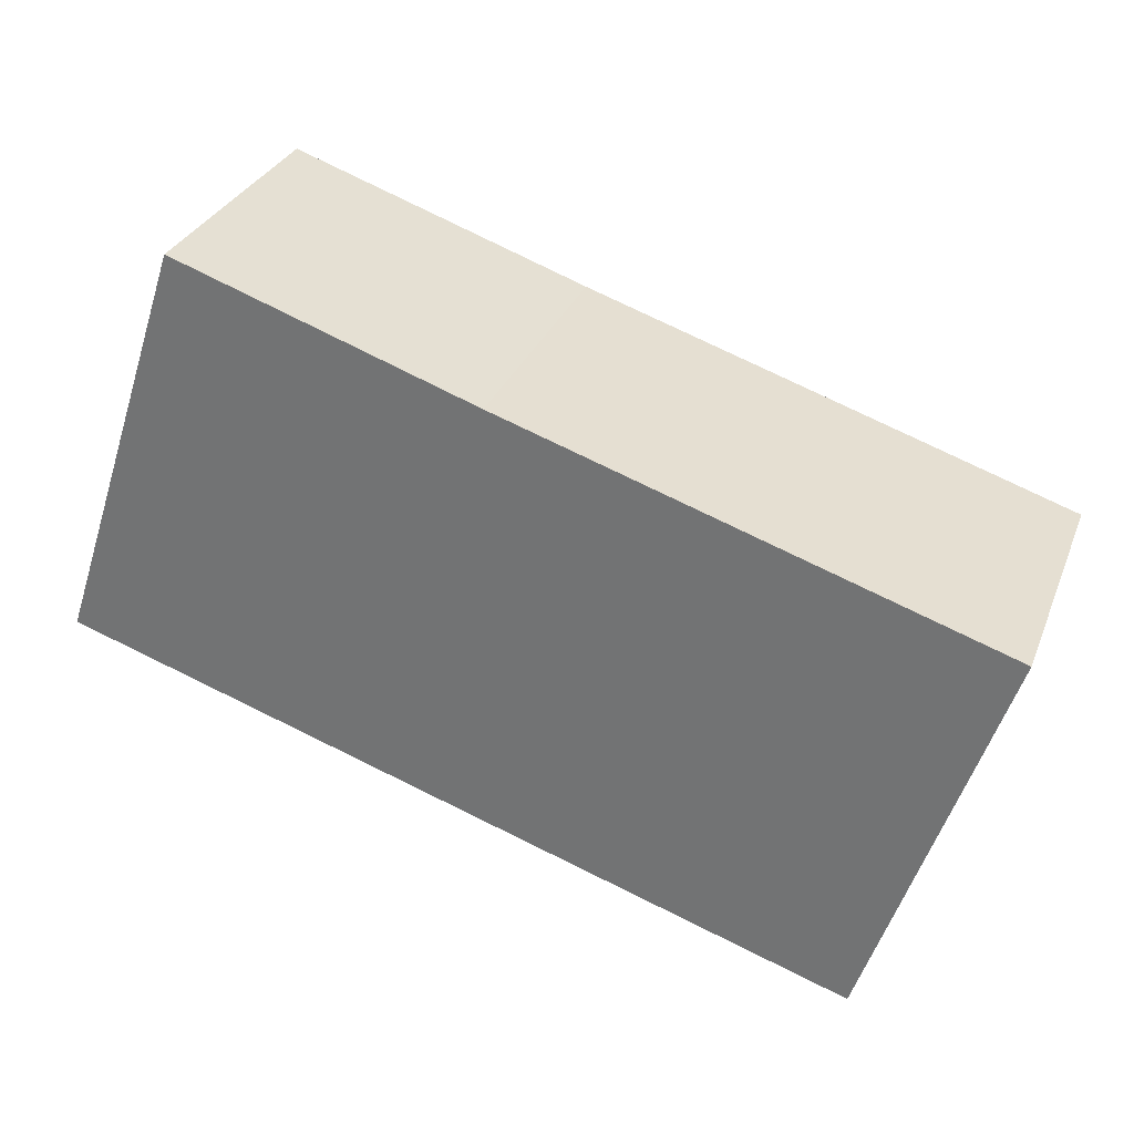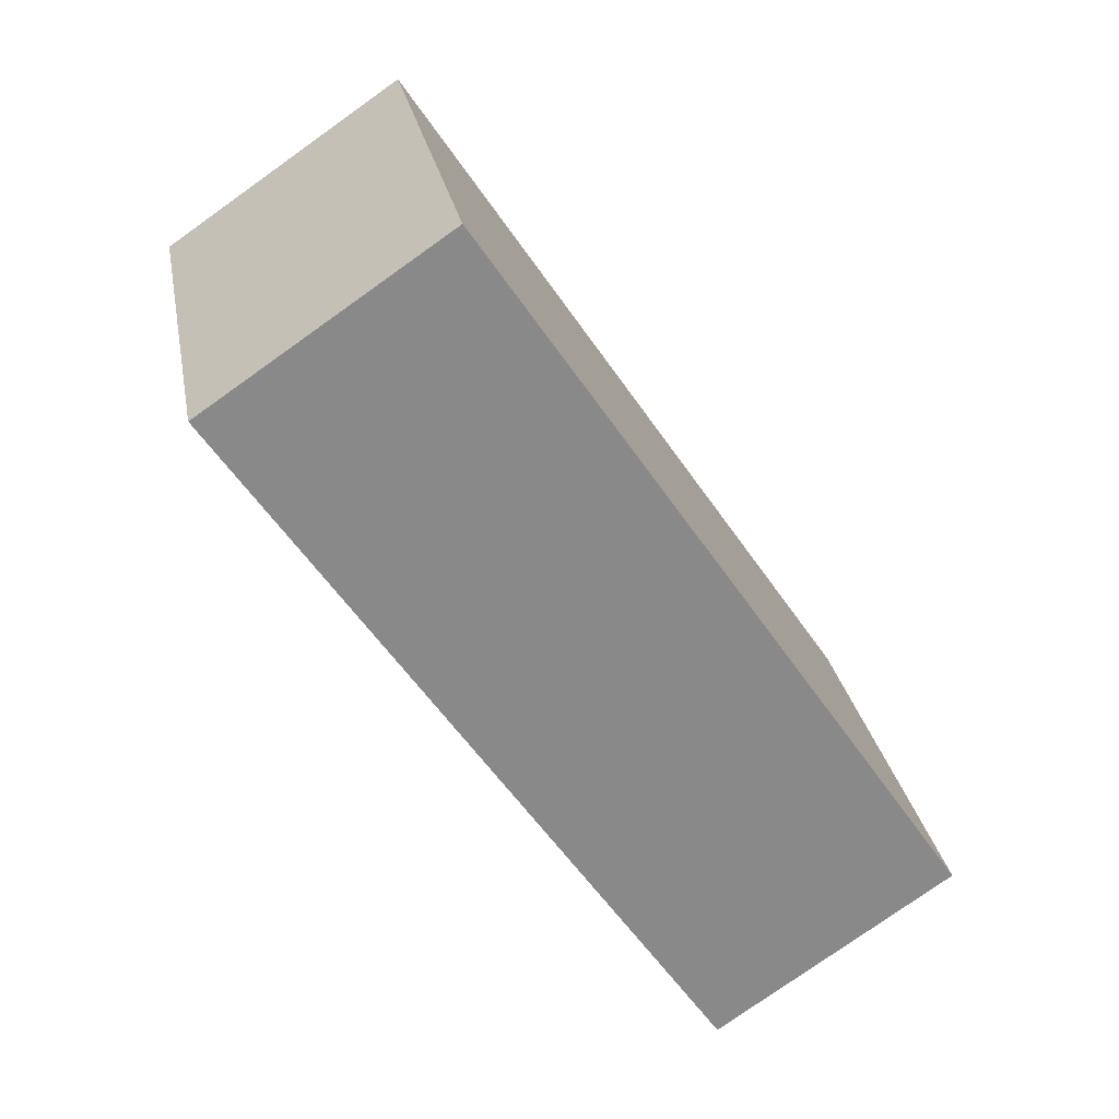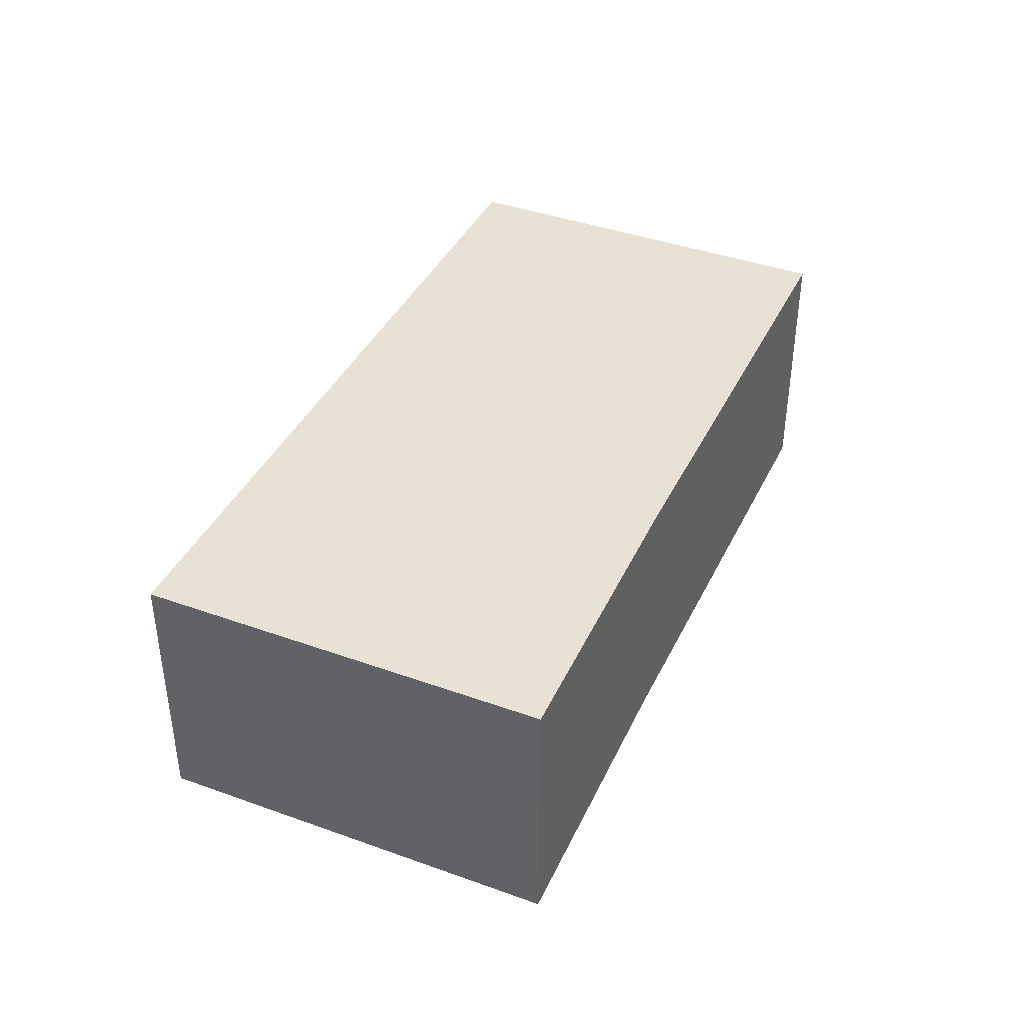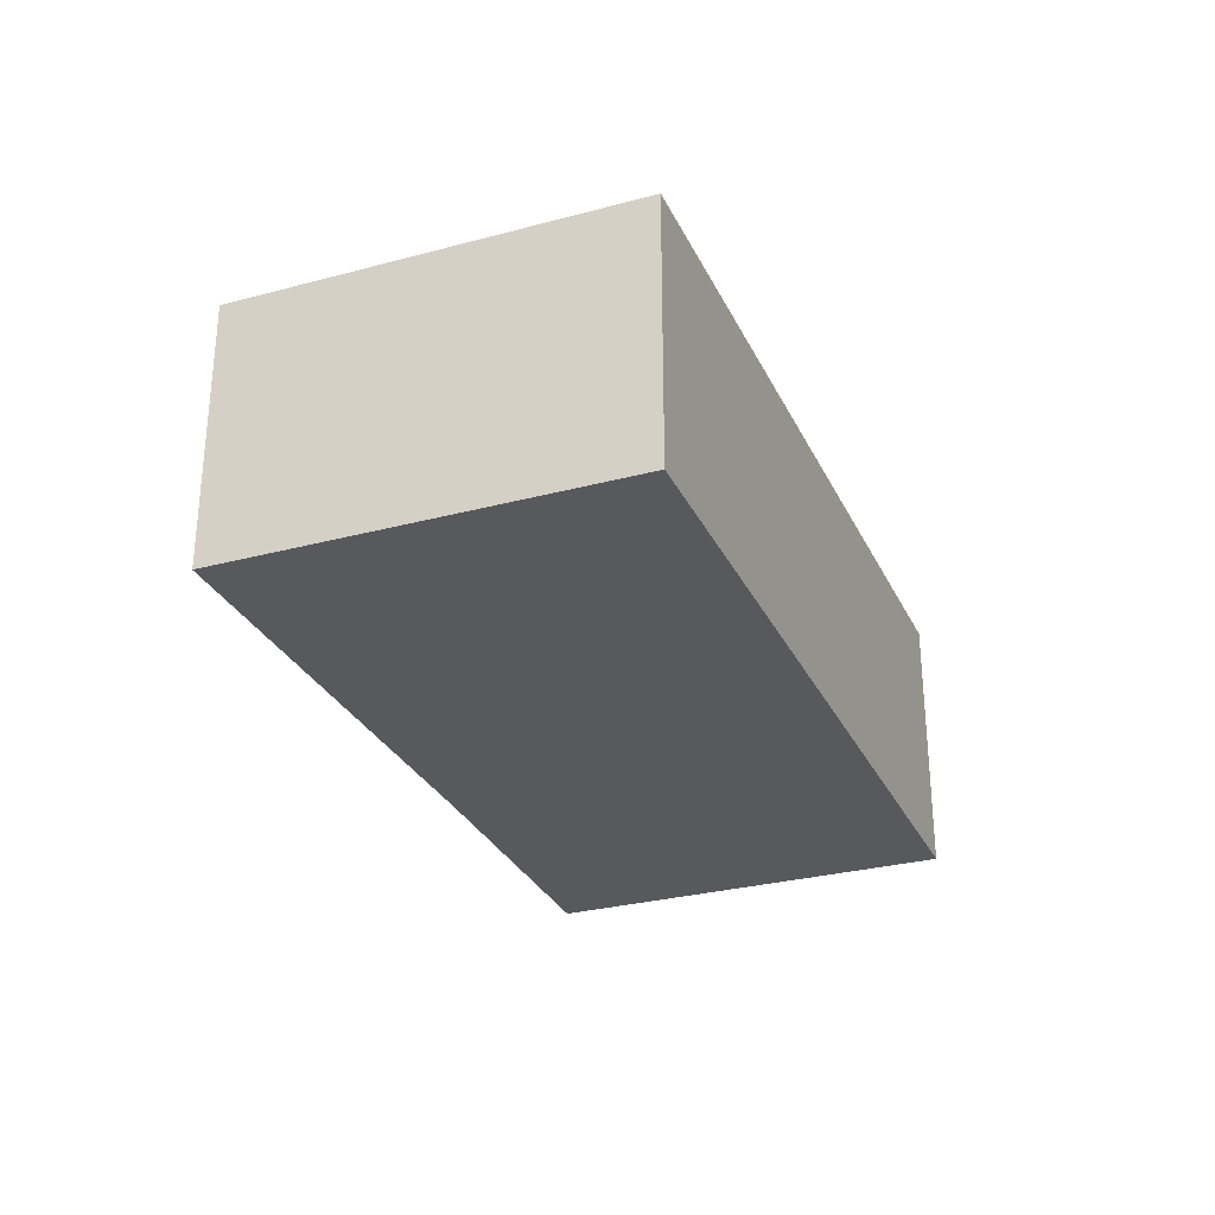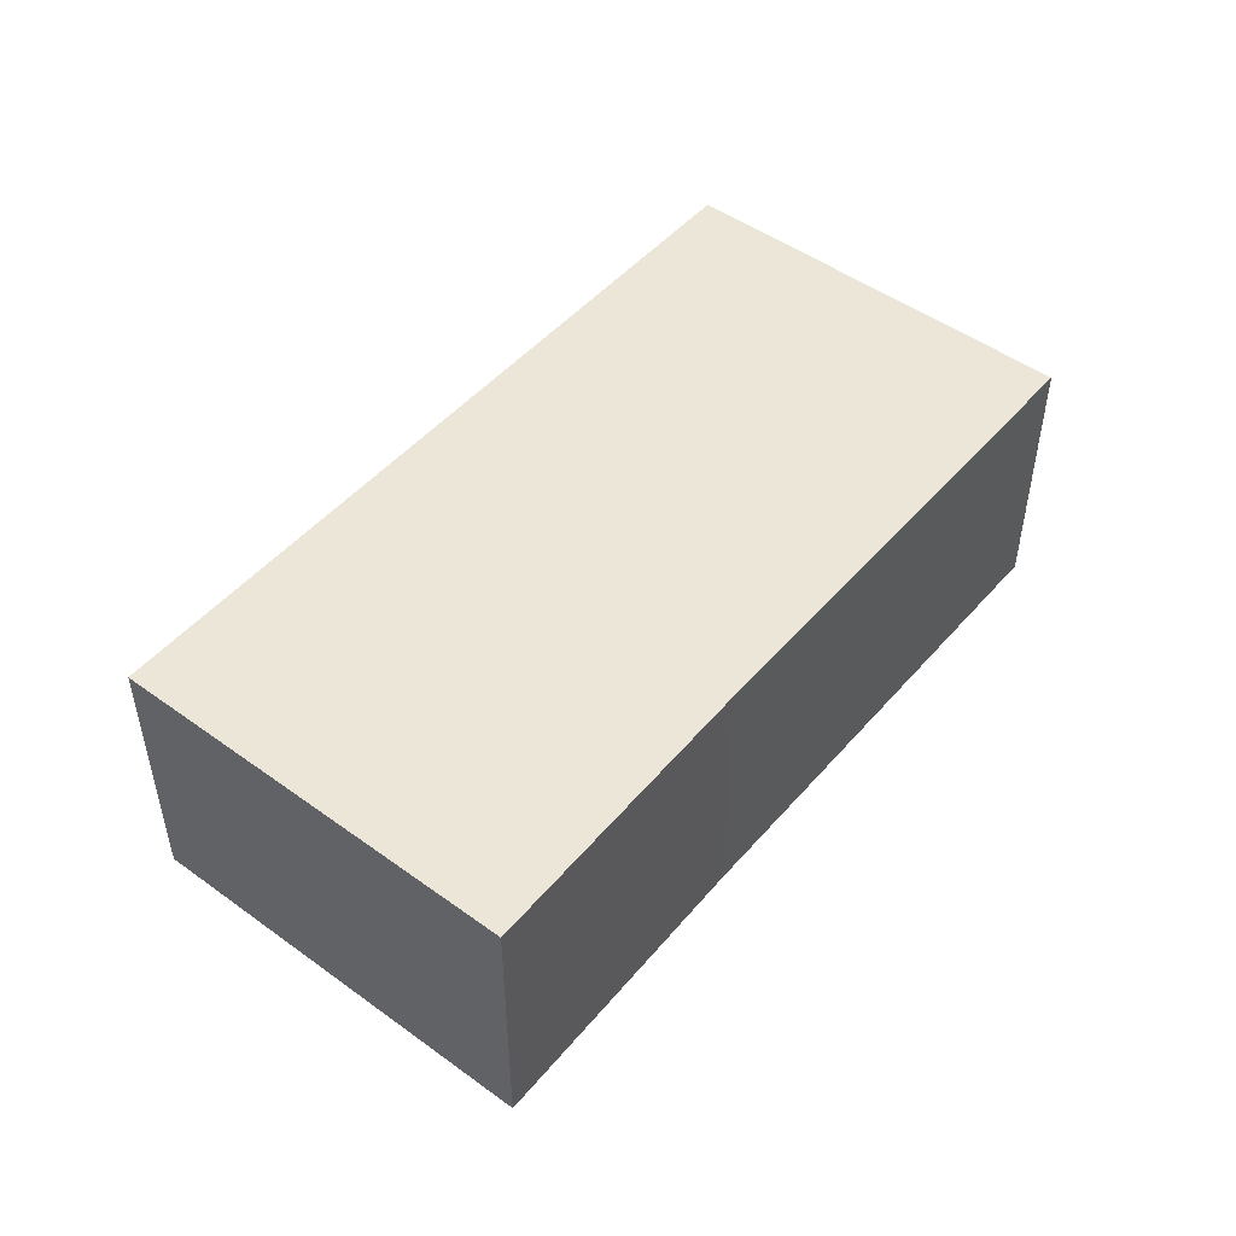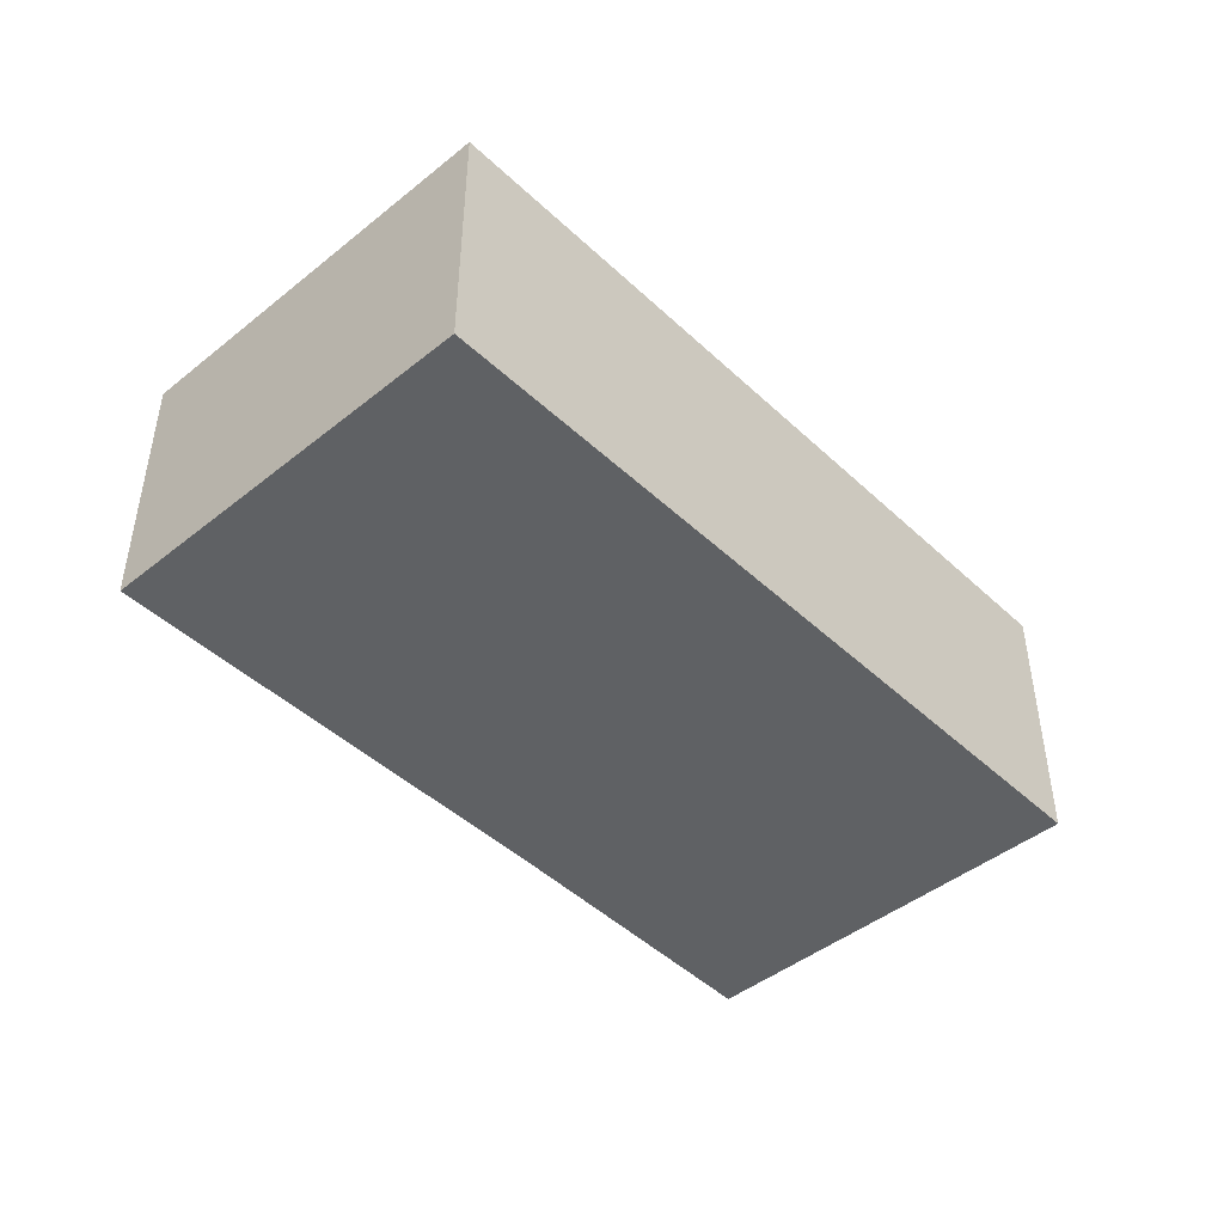
<metadata>
{"format":"obj","ext":"obj","renderer":"f3d","projection":"perspective","resolution":1024,"background":"white","views":[{"elev":30.6,"azim":19.2,"up":"+Z"},{"elev":-77.7,"azim":125.4,"up":"+Z"},{"elev":40.3,"azim":-47.8,"up":"+Y"},{"elev":-29.4,"azim":129.9,"up":"+Y"},{"elev":49.2,"azim":-32.9,"up":"+Y"},{"elev":-45.4,"azim":151.1,"up":"+Y"}]}
</metadata>
<code>
v  0 6.729 4.12e-16
v  22.51 6.729 3.526
v  19.26 6.729 -6.277
v  10.55 6.729 7.44
v  3.293 6.729 9.943
v  22.51 -2.159e-16 3.526
v  19.26 3.844e-16 -6.277
v  0 0 0
v  3.293 -6.088e-16 9.943
v  10.55 -4.556e-16 7.44
g defaultobject
f 1 2 3
f 2 1 4
f 4 1 5
f 6 3 2
f 3 6 7
f 7 1 3
f 1 7 8
f 8 5 1
f 5 8 9
f 4 6 2
f 6 4 10
f 10 4 5
f 10 5 9
f 6 8 7
f 8 6 10
f 8 10 9

</code>
